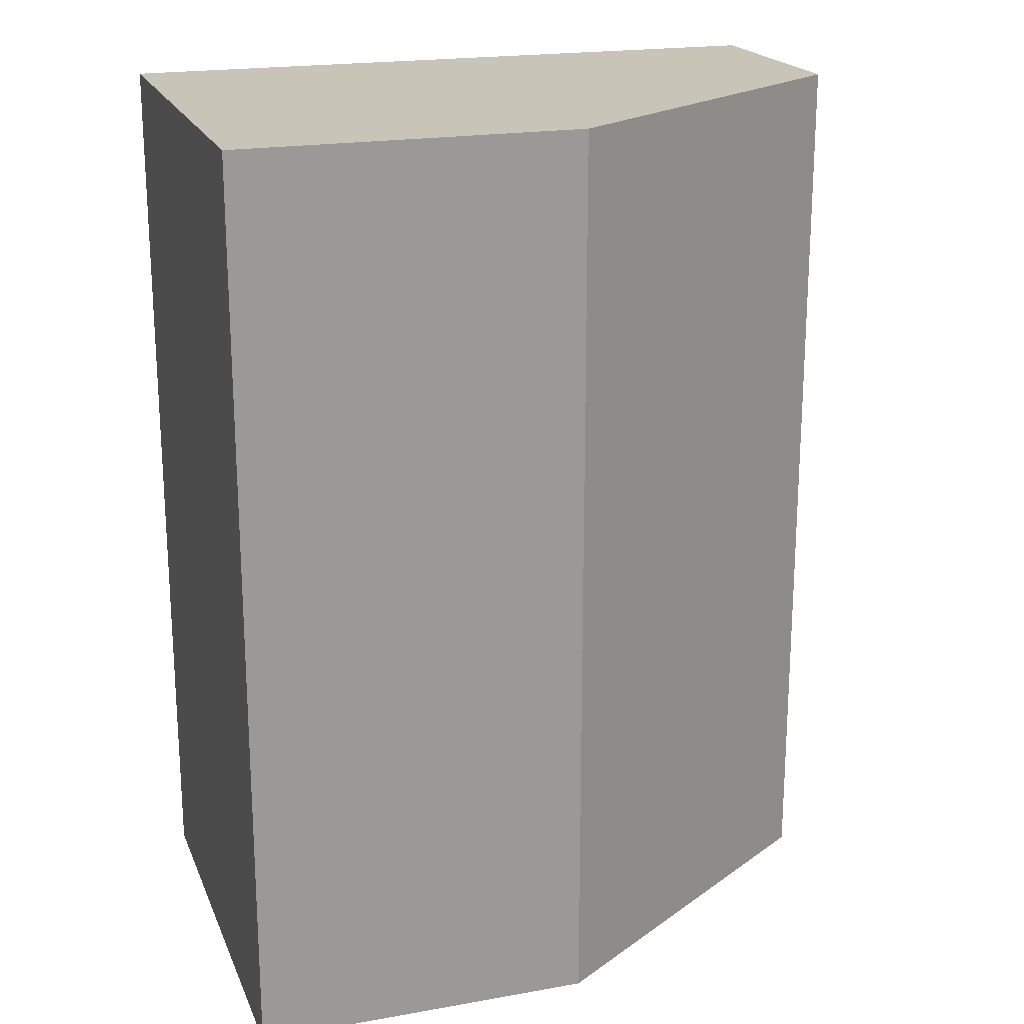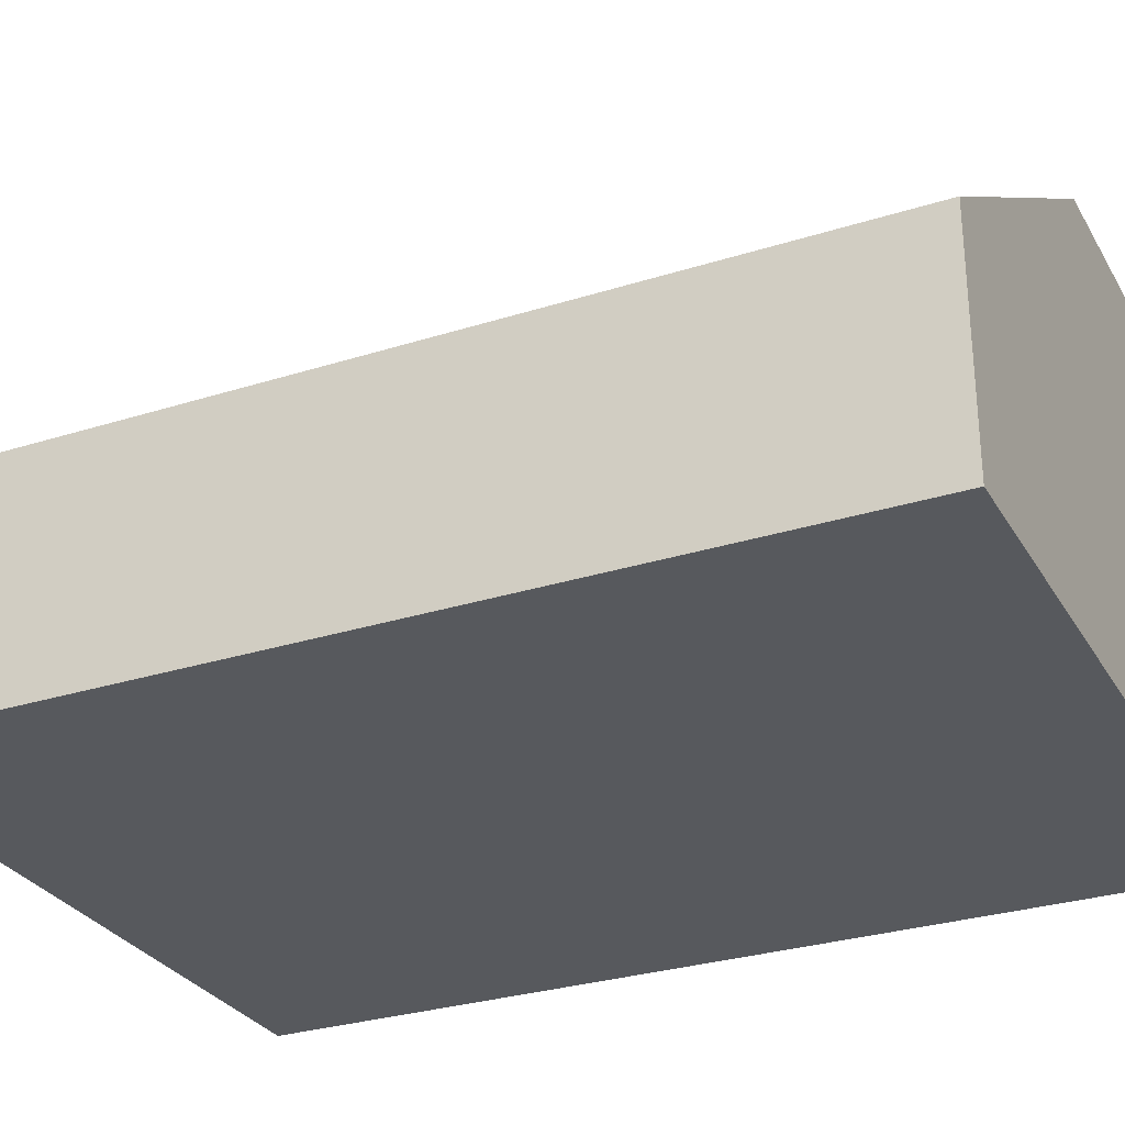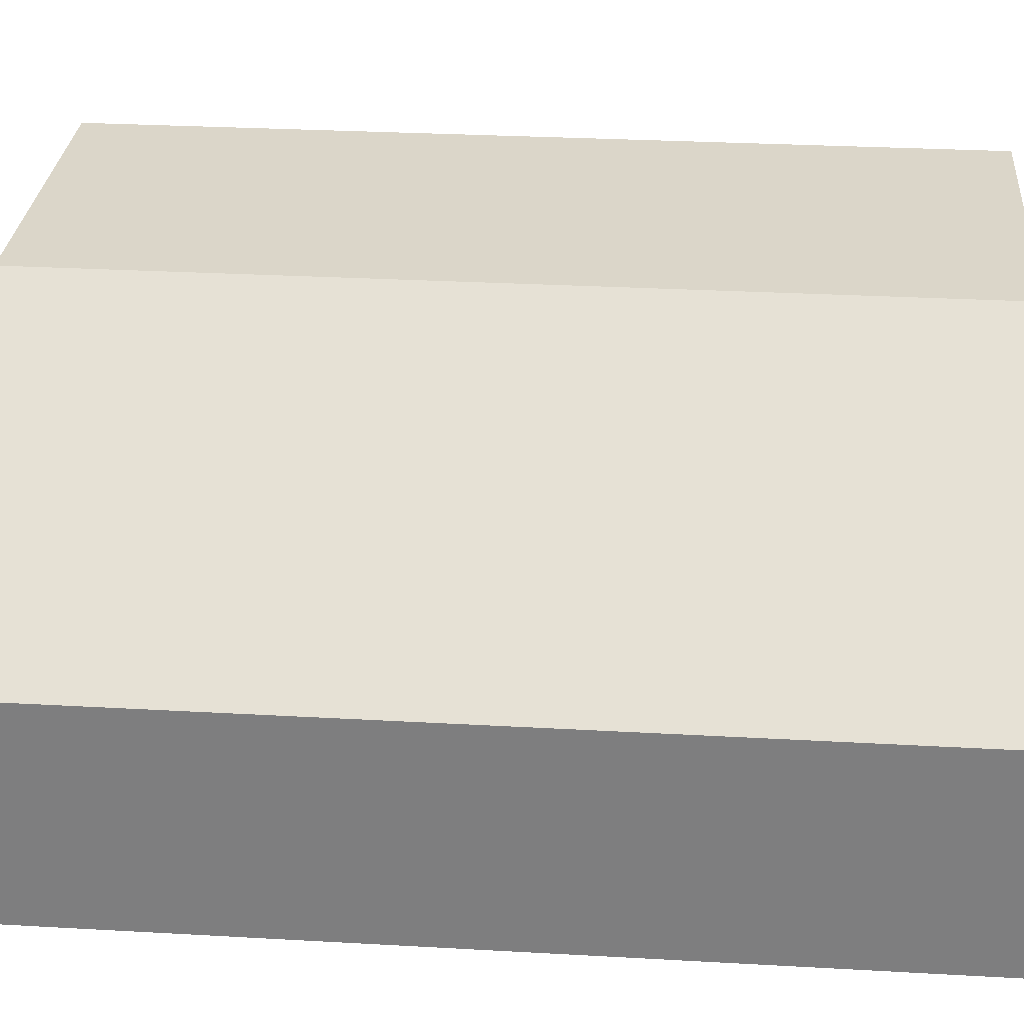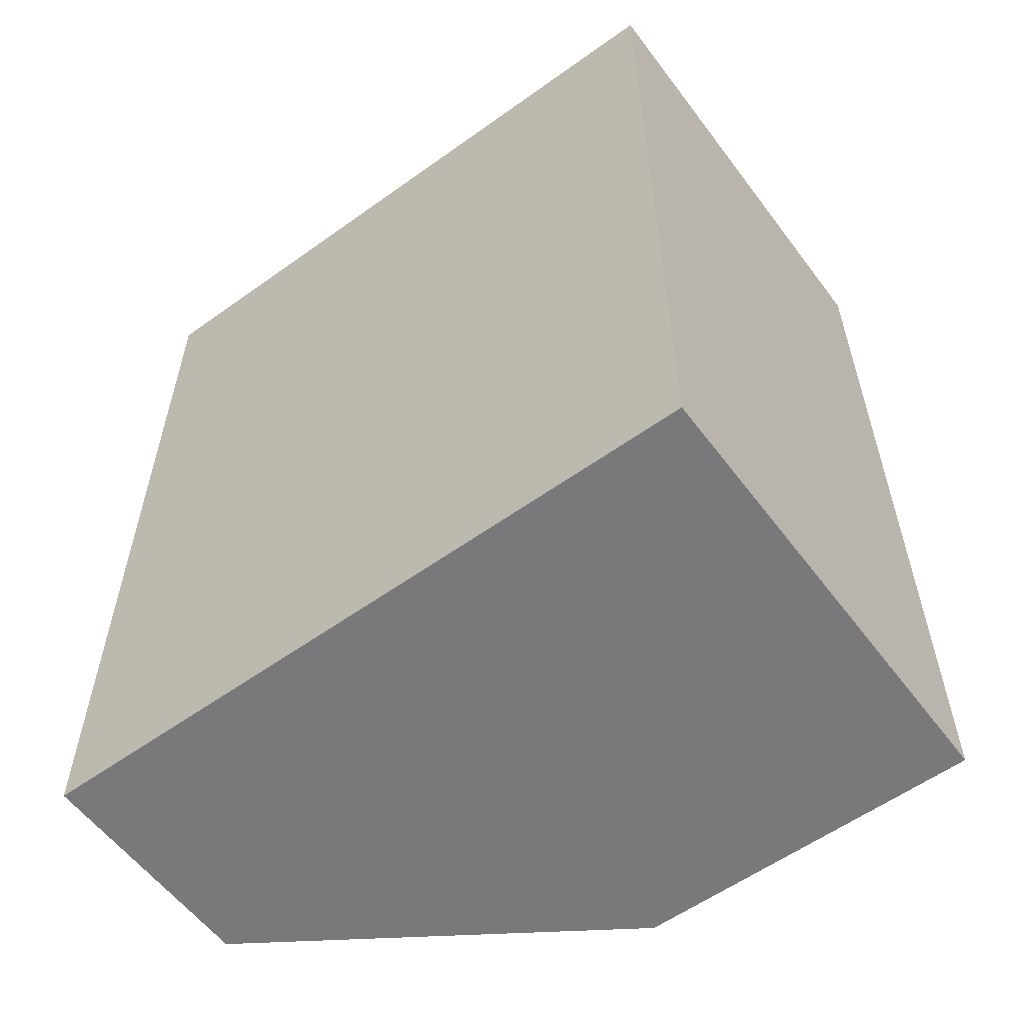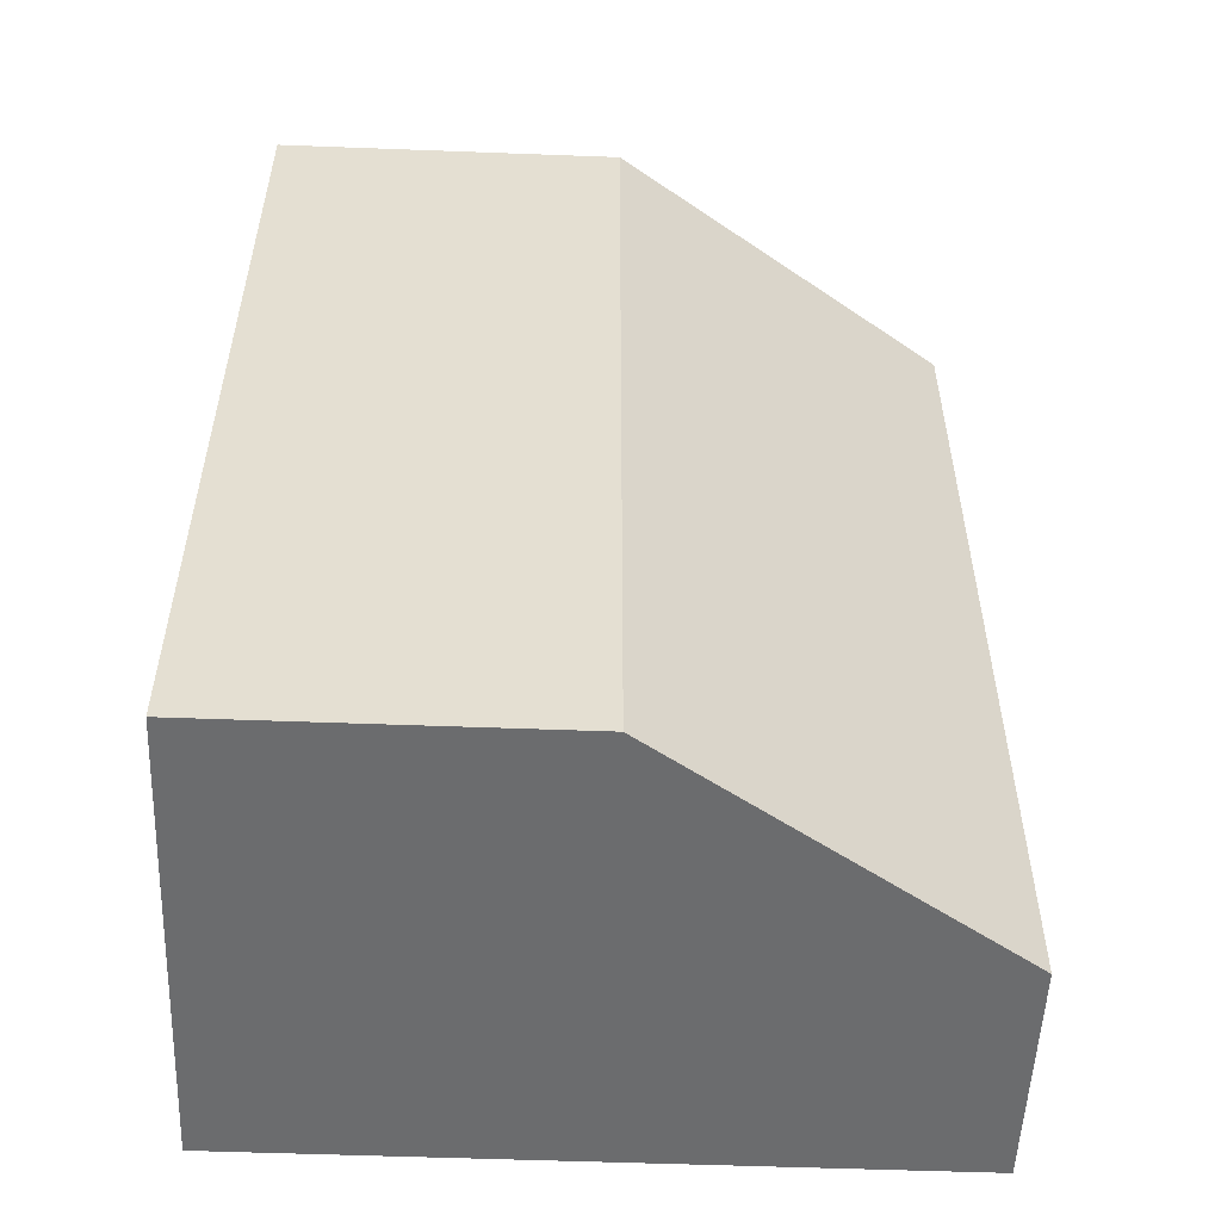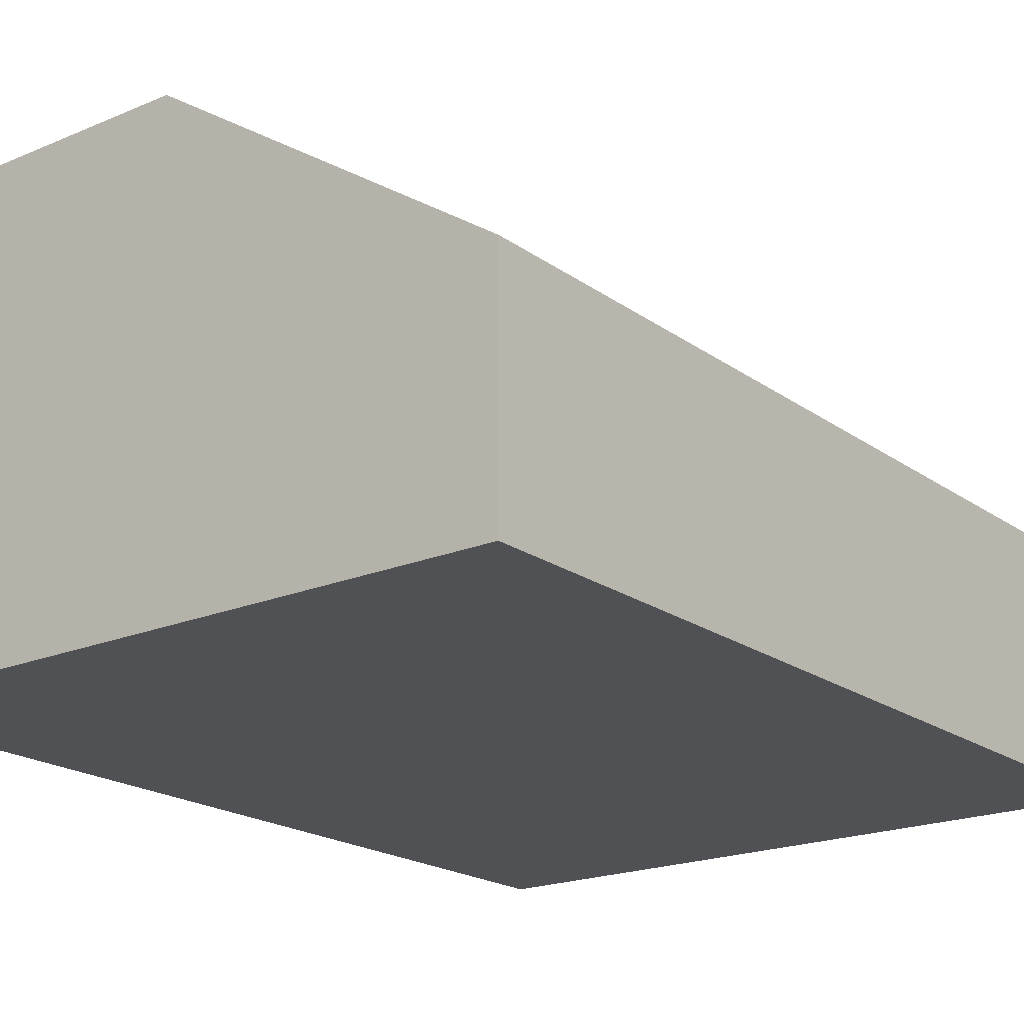
<metadata>
{"format":"obj","ext":"obj","renderer":"f3d","projection":"perspective","resolution":1024,"background":"white","views":[{"elev":20.1,"azim":-18.1,"up":"+Y"},{"elev":-29.4,"azim":115.1,"up":"+Z"},{"elev":29.8,"azim":94.7,"up":"+Z"},{"elev":-57.9,"azim":-143.4,"up":"+Y"},{"elev":-53.6,"azim":-2.3,"up":"+Y"},{"elev":-20.0,"azim":37.8,"up":"+Z"}]}
</metadata>
<code>
v 0.01568 0.001741 -0.02522
v 0.01568 0.001741 -0.02775
v 0.01568 -0.008393 -0.02522
v 0.01568 -0.008393 -0.02775
v 0.01188 0.001741 -0.02268
v 0.01188 -0.008393 -0.02268
v 0.008074 0.001741 -0.02268
v 0.008074 0.001741 -0.02775
v 0.008074 -0.008393 -0.02268
v 0.008074 -0.008393 -0.02775
f 7 6 5
f 10 9 8
f 9 10 4
f 10 8 4
f 8 9 7
f 1 8 7
f 9 4 6
f 7 9 6
f 8 1 2
f 1 4 2
f 4 8 2
f 4 1 3
f 1 6 3
f 6 4 3
f 1 7 5
f 6 1 5

</code>
